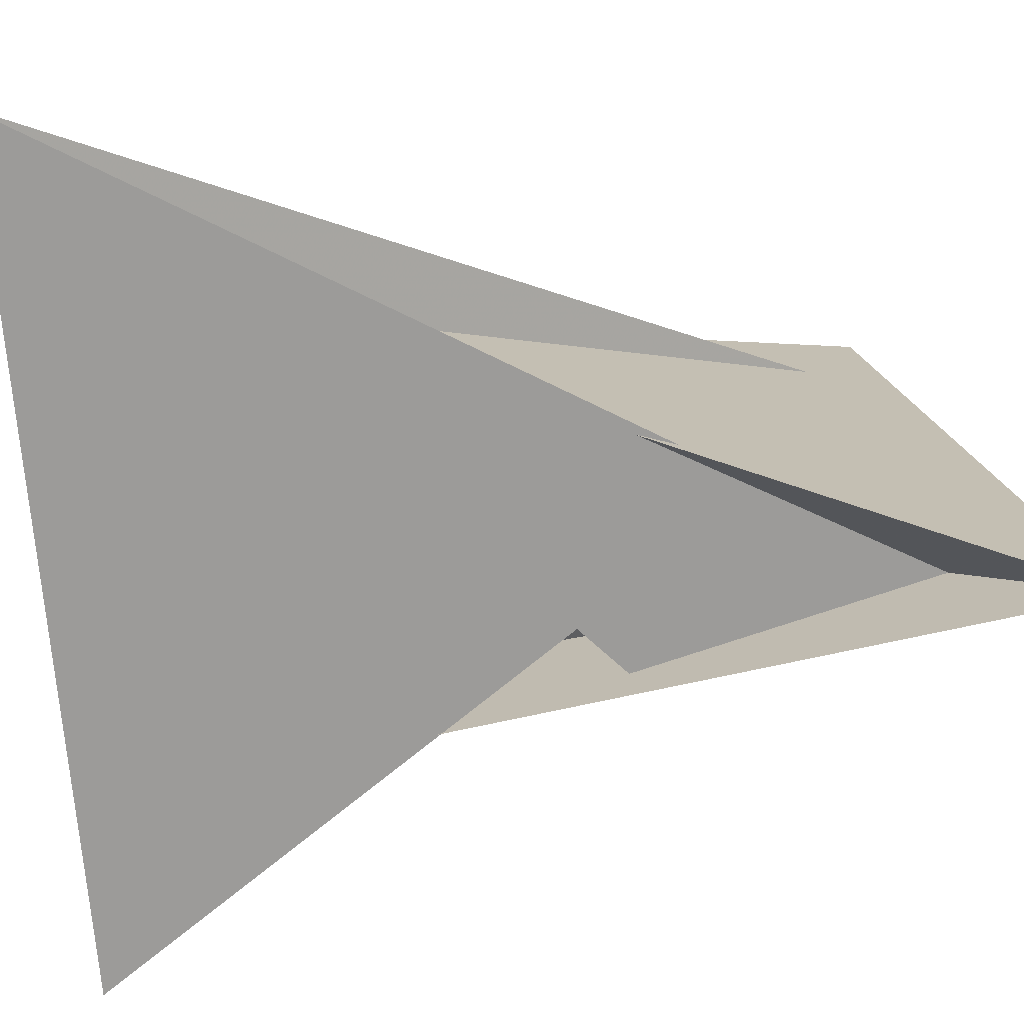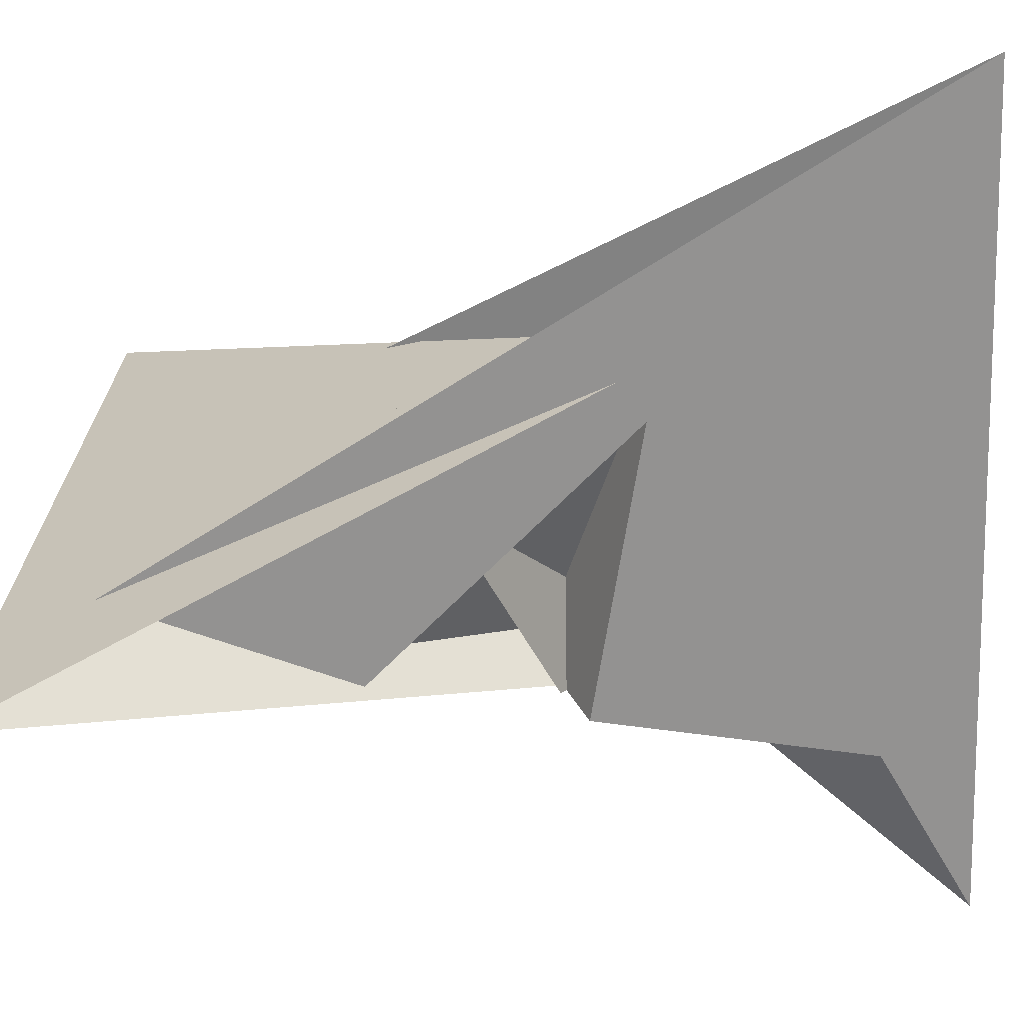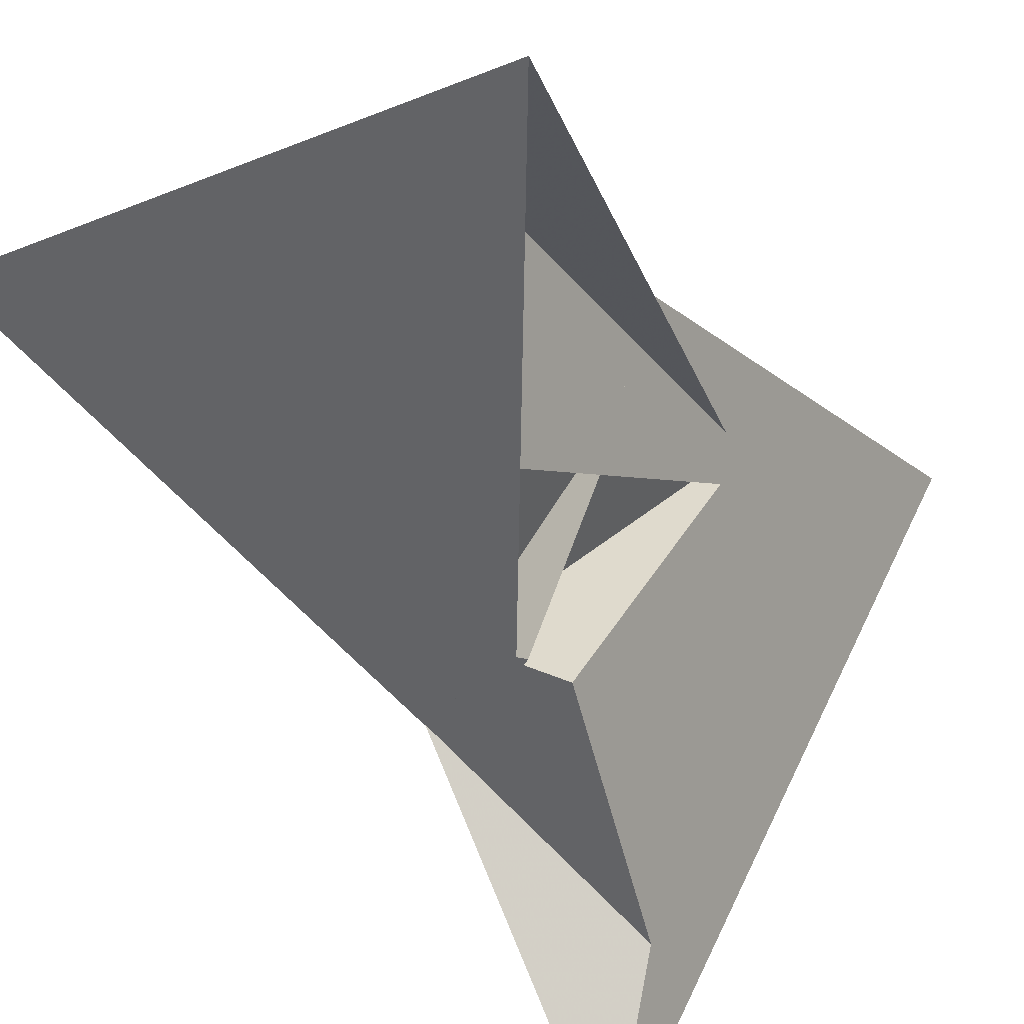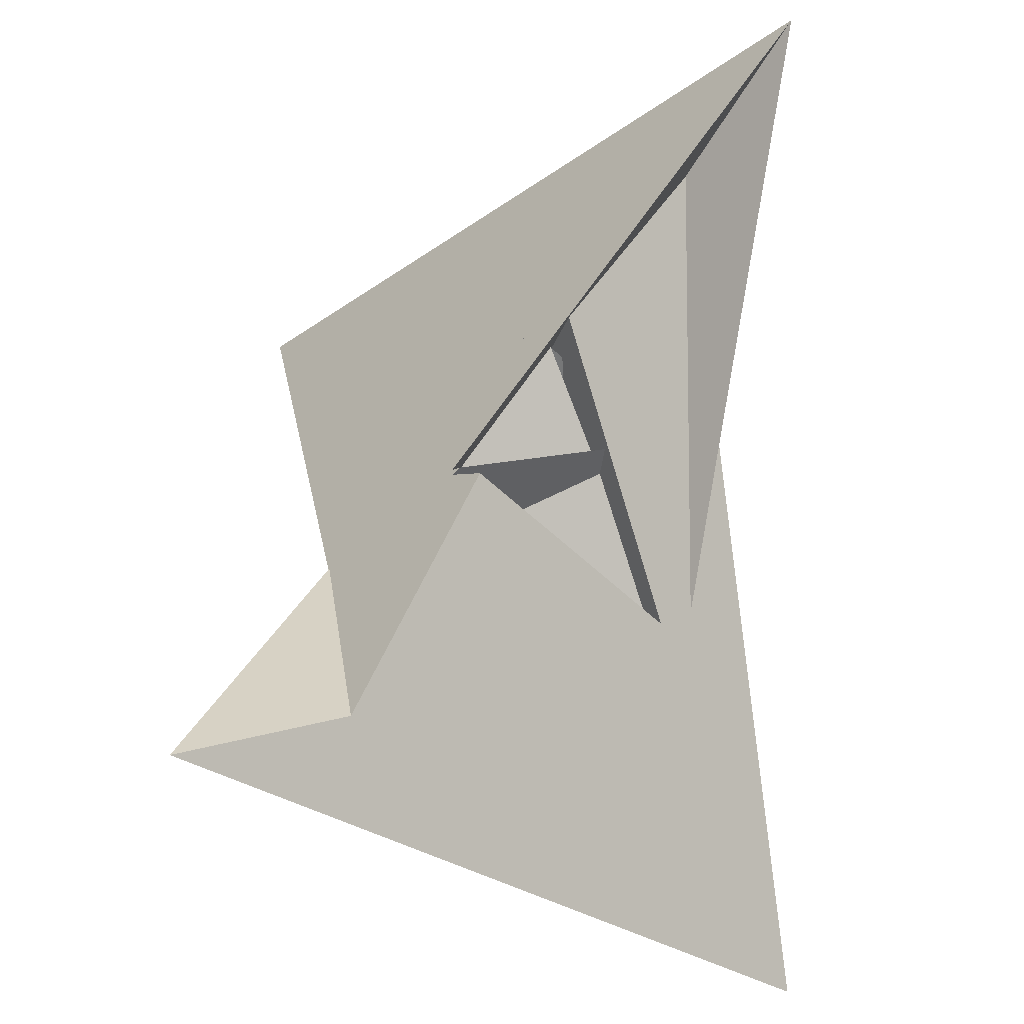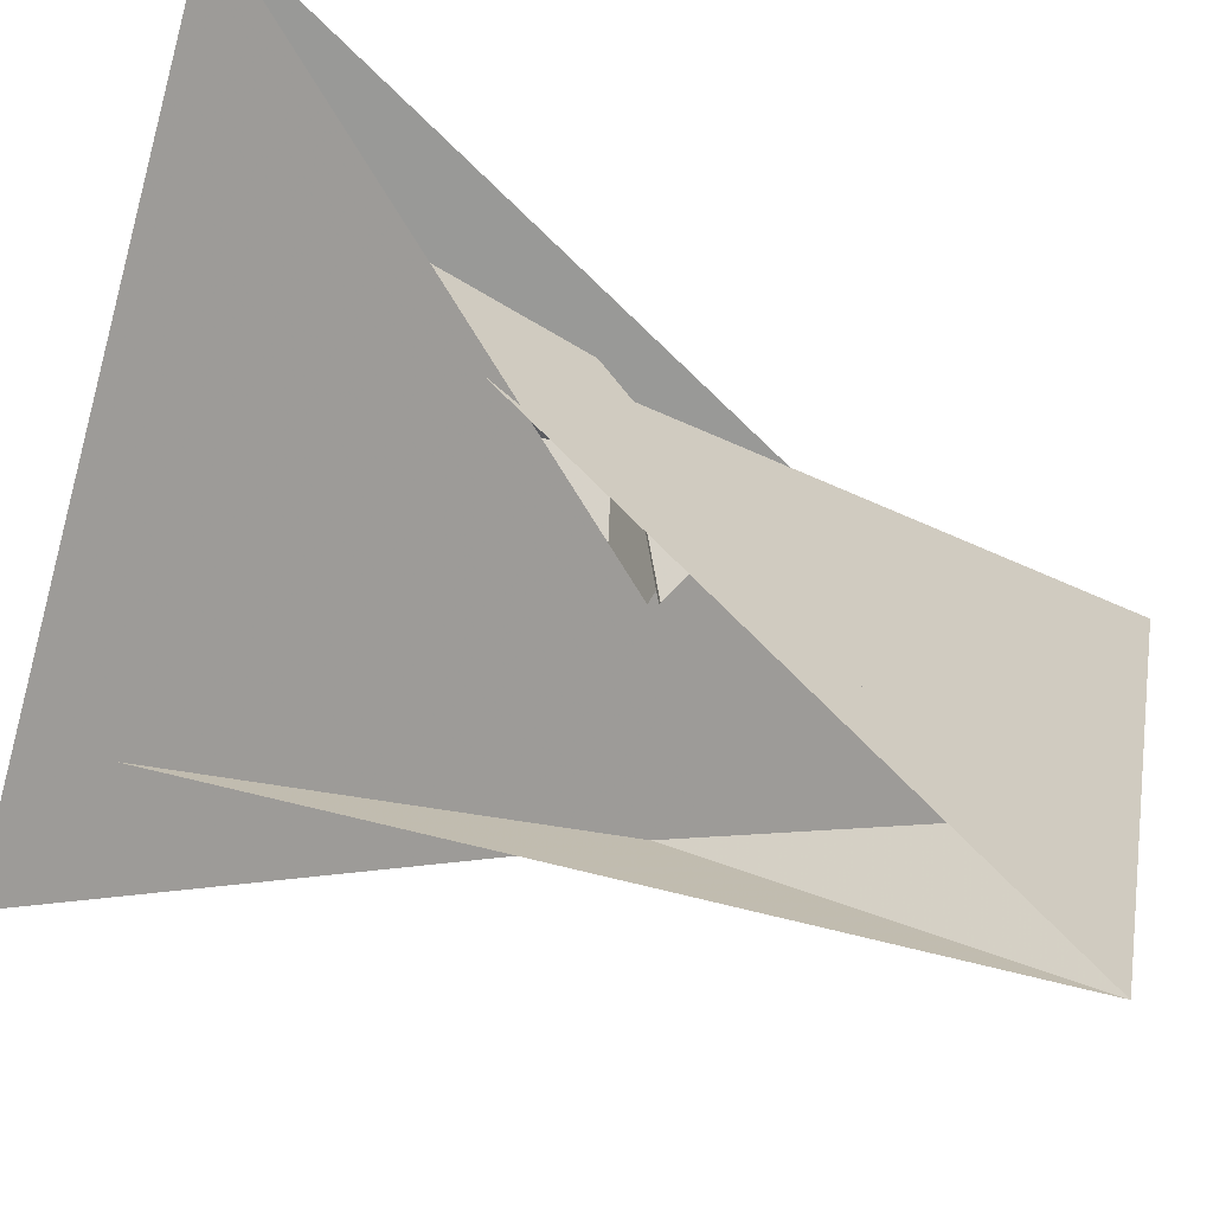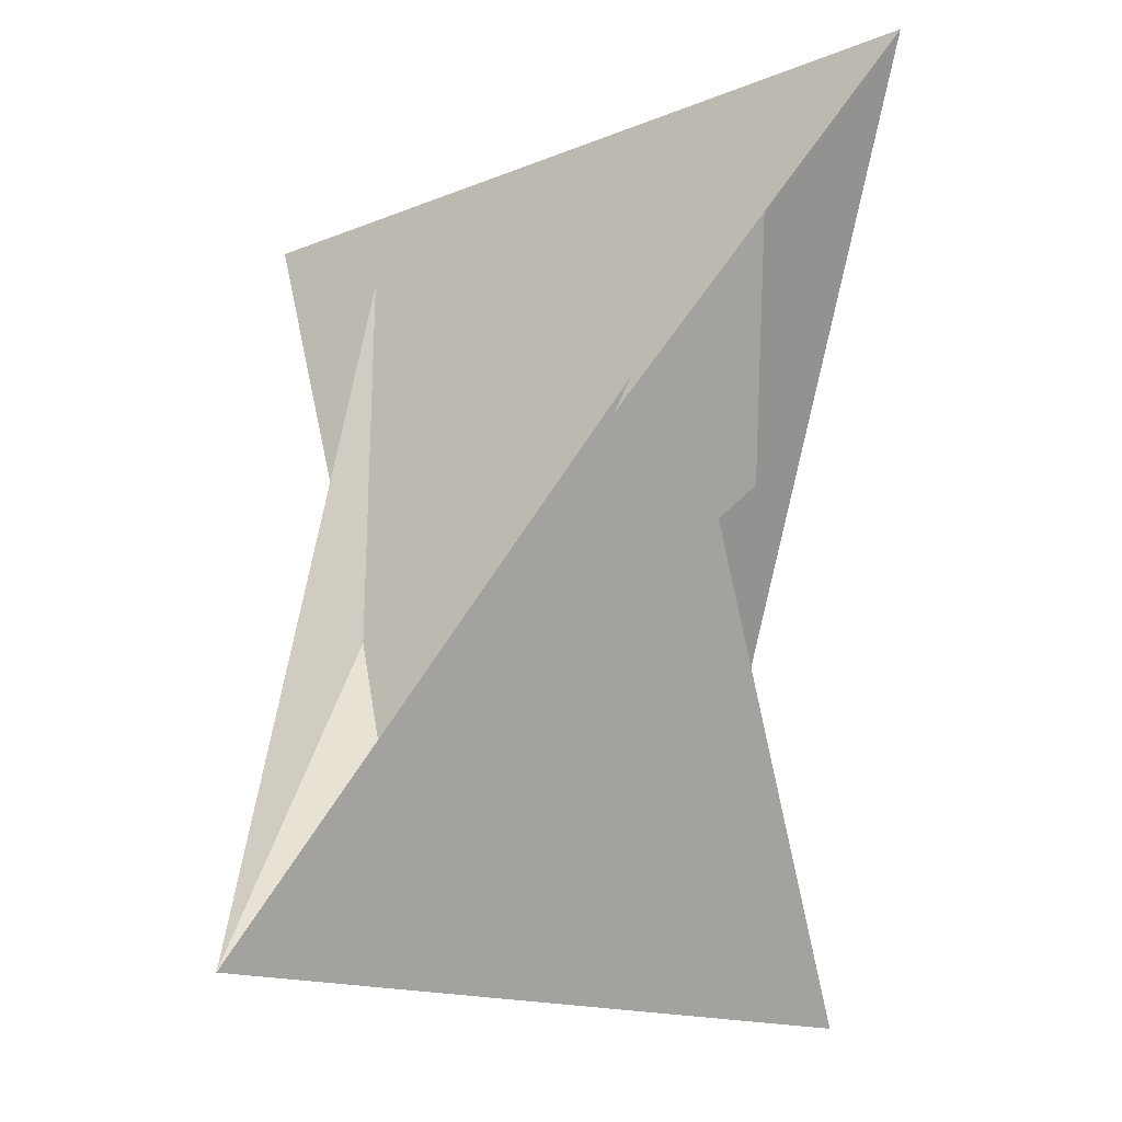
<metadata>
{"format":"obj","ext":"obj","renderer":"f3d","projection":"perspective","resolution":1024,"background":"white","views":[{"elev":49.8,"azim":-99.8,"up":"+Y"},{"elev":-8.5,"azim":93.4,"up":"+Y"},{"elev":-56.0,"azim":38.3,"up":"+Y"},{"elev":-31.4,"azim":12.7,"up":"+Z"},{"elev":75.7,"azim":108.4,"up":"+Y"},{"elev":-14.4,"azim":-170.2,"up":"+Z"}]}
</metadata>
<code>
v 0.3427 -0.125 0.0372
v 0.4381 0.2349 -0.382
v -0.5606 -0.3254 -0.4083
v 0.5604 0.3251 -0.4085
v -0.1252 -0.3426 -0.03696
v 0.2353 -0.4382 0.3824
v 0.754 1.181 -1.432
v 0.3507 0.726 -1.128
v 0.1836 -0.4935 0.4173
v 0.5235 -0.09005 0.1334
v -0.2312 -0.3818 -0.06758
v -0.2358 0.4384 0.3822
v 0.1249 0.3425 -0.03724
v -0.3252 0.5599 0.408
v 0.3255 -0.5603 0.4091
v -0.7254 0.3504 1.126
v -1.184 0.7563 1.432
v 0.4936 0.1831 -0.4169
v 0.08972 0.5239 -0.1339
v 0.3819 -0.2308 0.06792
v -0.4385 -0.2354 -0.3821
v -0.3427 0.1255 0.03743
v -0.756 -1.183 -1.431
v -0.5229 0.09074 0.1334
v -0.3508 -0.7263 -1.127
v -0.1838 0.4941 0.4172
v 0.2312 0.3818 -0.06805
v -0.4939 -0.1836 -0.417
v 1.18 -0.7534 1.43
v -0.09035 -0.5233 -0.1331
v 0.7261 -0.3506 1.127
v -0.3817 0.231 0.06798
v -0.641 -0.03436 0.2364
v -0.03426 0.6411 -0.2363
v -0.5375 0.08451 0.1621
v -0.5497 0.0555 0.1451
v 0.03439 -0.6411 -0.2358
v -0.05573 -0.5497 -0.1446
v -0.08459 -0.5375 -0.1615
v 0.6411 0.03448 0.2358
v 0.5376 -0.08437 0.1617
v 0.5497 -0.05561 0.1448
v 0.08494 0.5373 -0.1619
v 0.0562 0.5494 -0.1451
f 1 2 11 5 6 9 3 4 8 7 10
f 1 2 18 15 14 16 17 19 13 12 20
f 3 4 26 12 13 27 21 22 24 23 25
f 5 6 32 22 21 28 14 15 31 29 30
f 7 8 34 28 14 16 33 35 36 24 23
f 3 9 33 16 17 29 30 38 39 37 25
f 7 10 42 41 40 31 15 18 37 25 23
f 4 8 34 43 44 19 17 29 31 40 26
f 5 11 36 35 41 40 26 12 20 38 30
f 1 10 42 27 21 28 34 43 39 38 20
f 6 9 33 35 41 42 27 13 19 44 32
f 2 11 36 24 22 32 44 43 39 37 18

</code>
